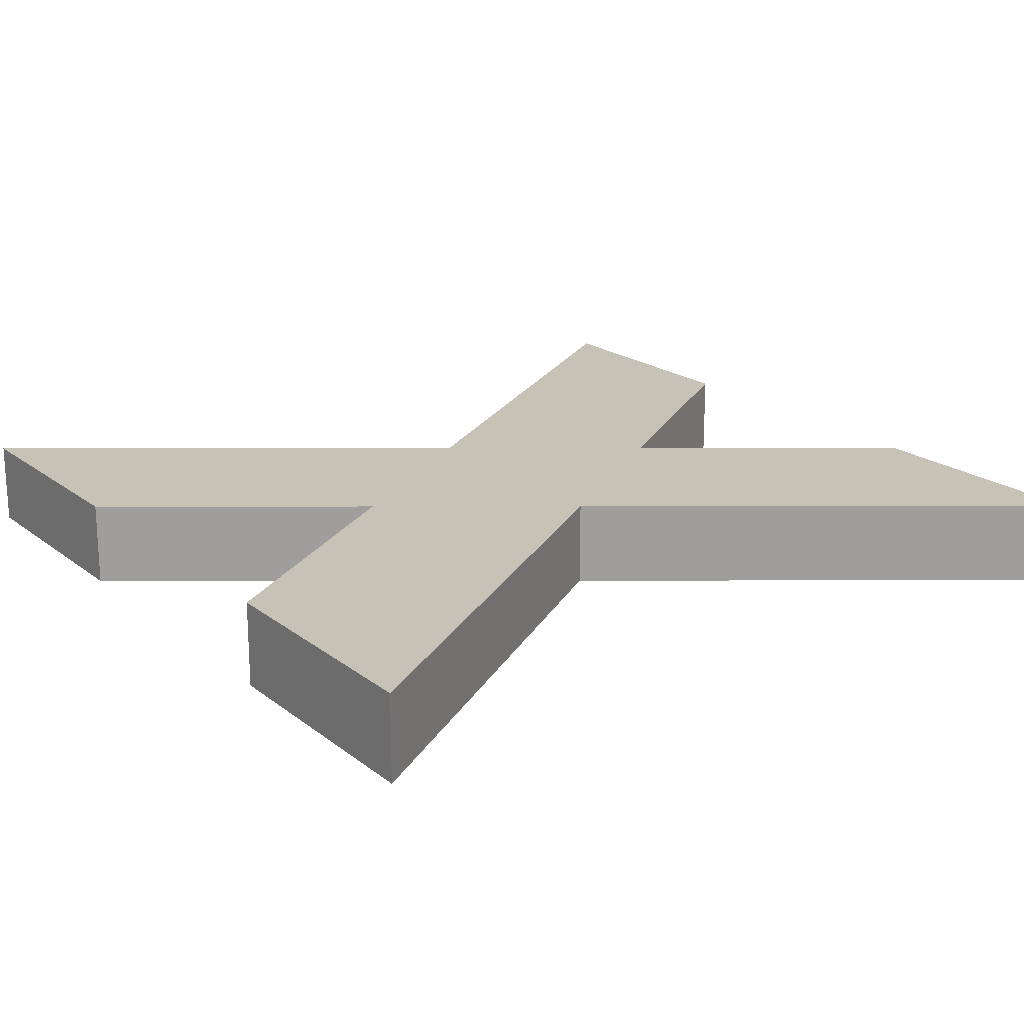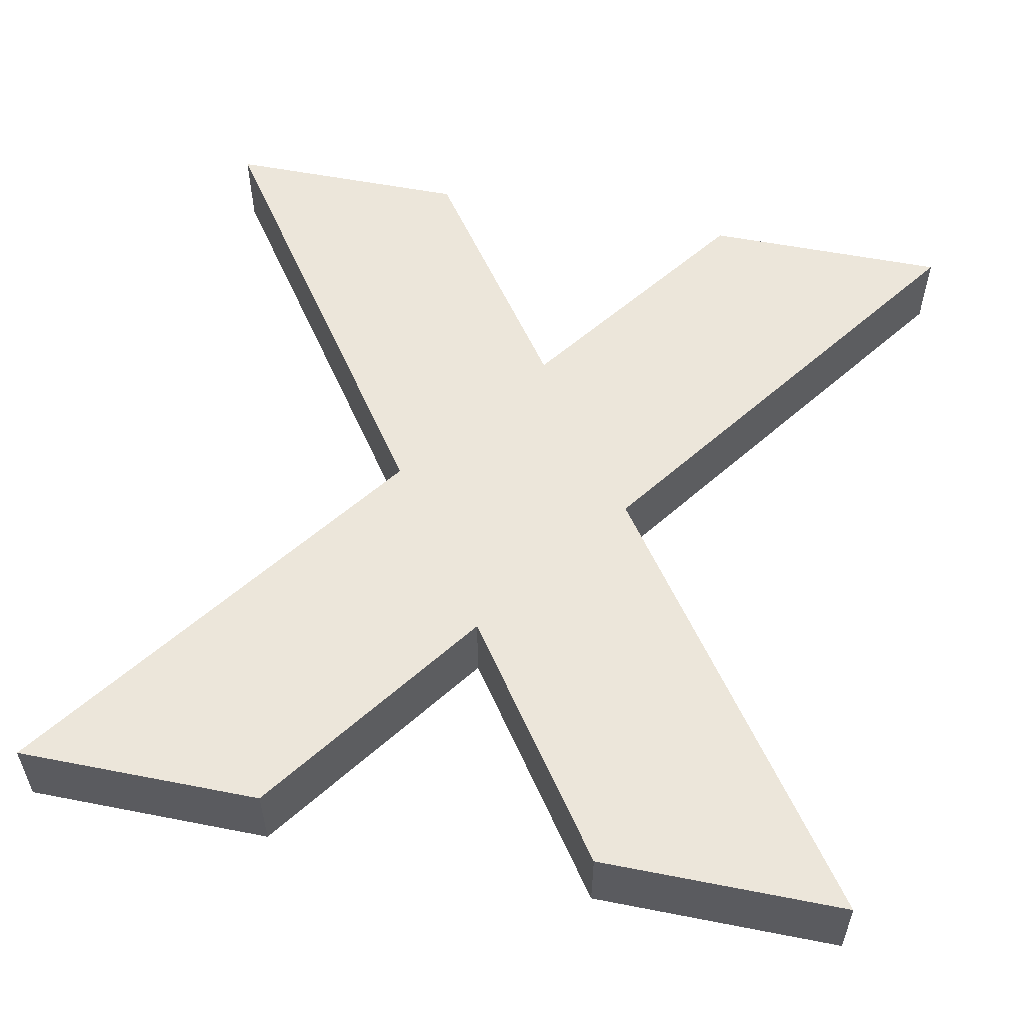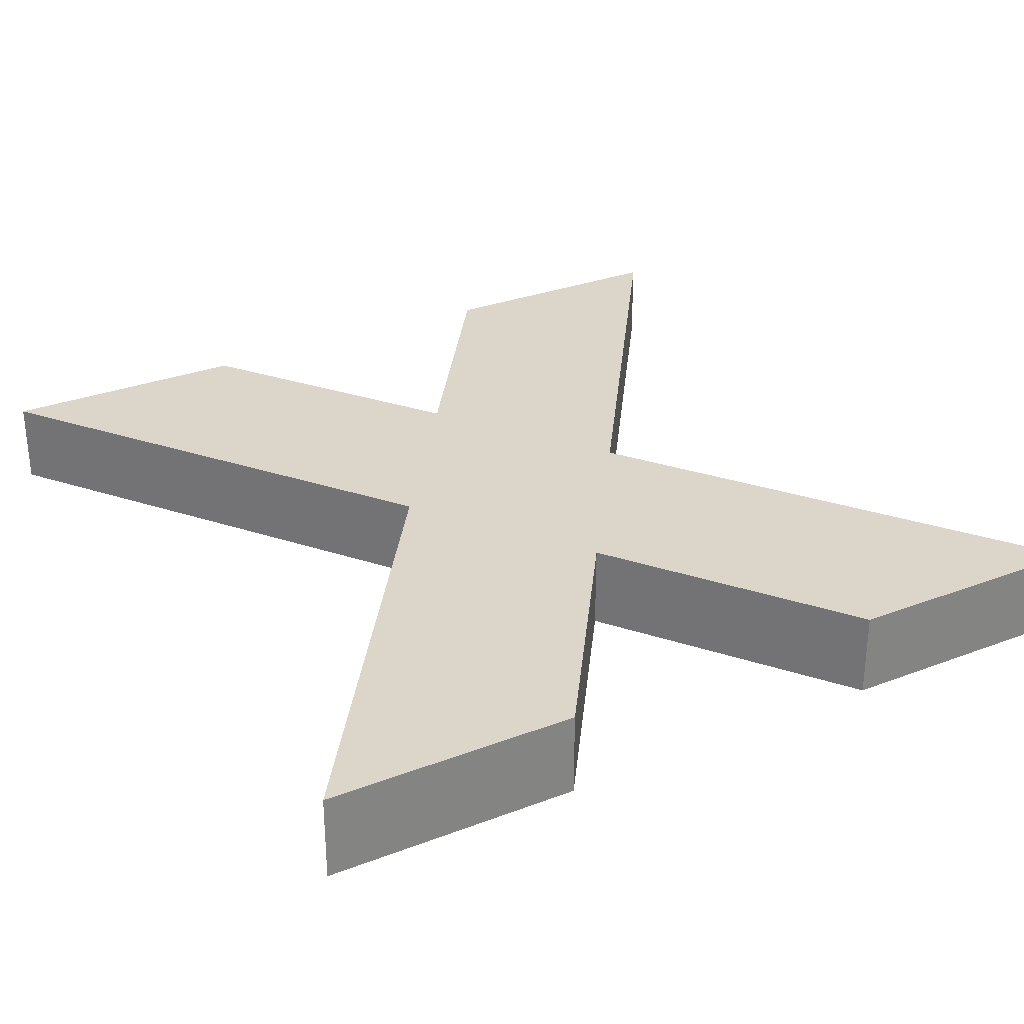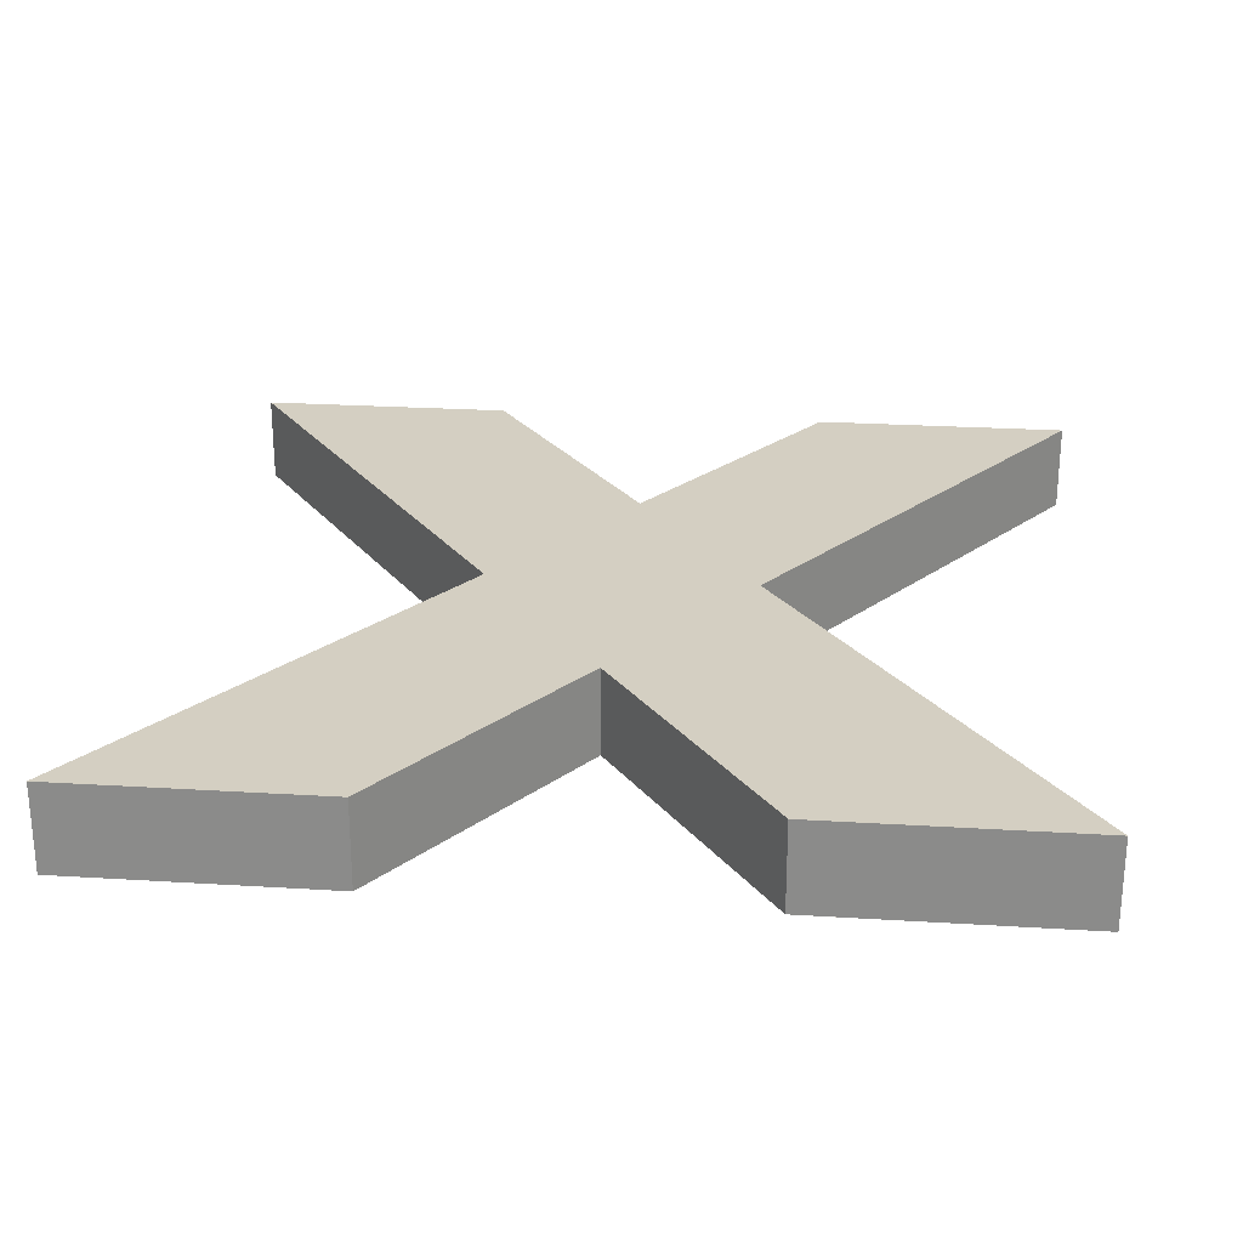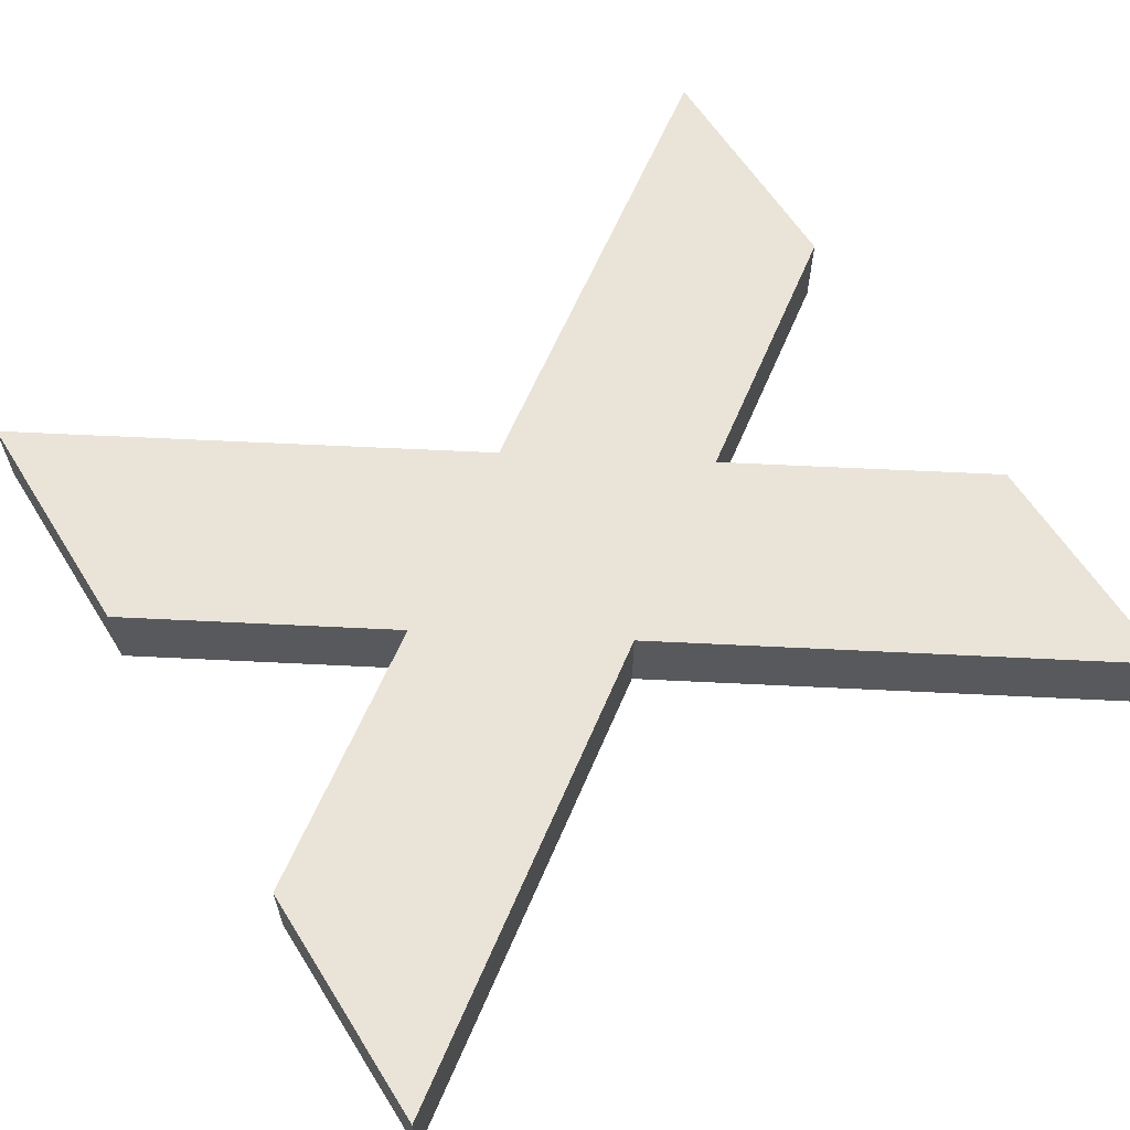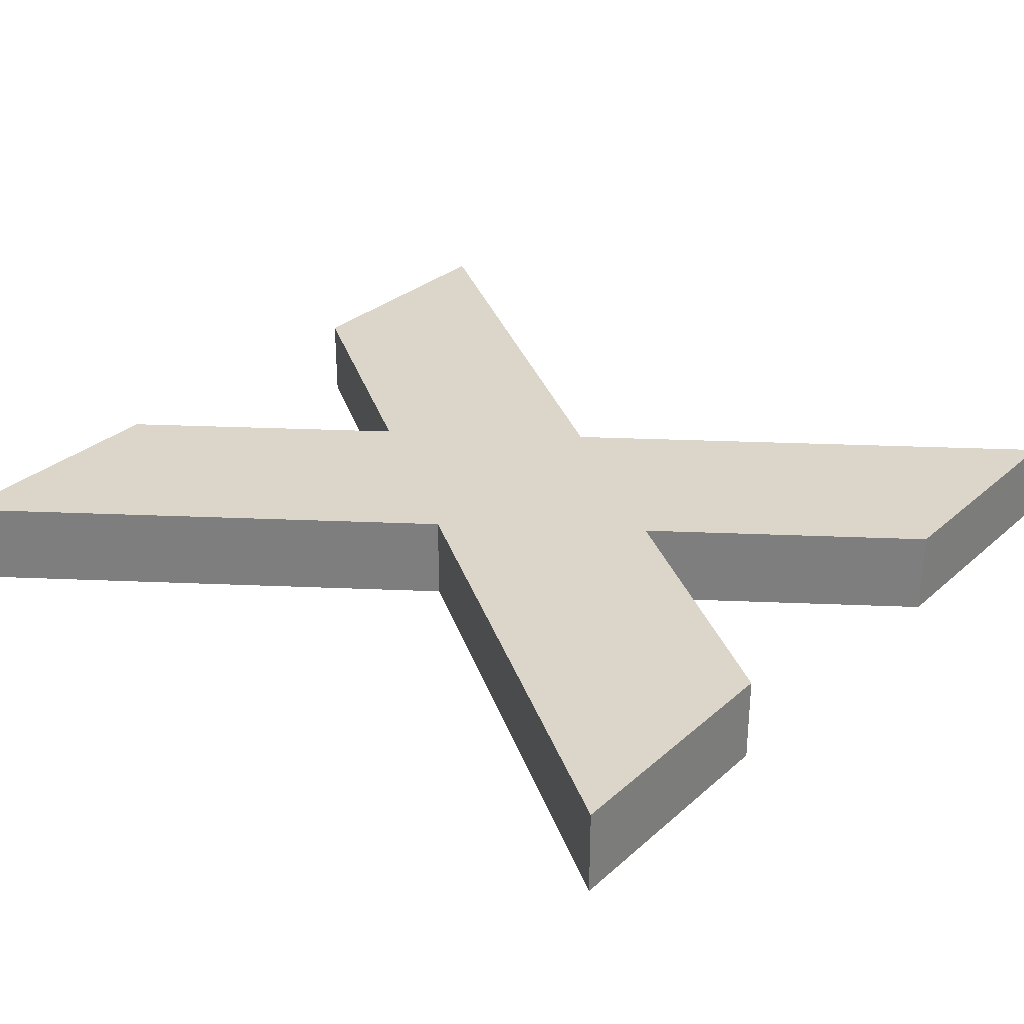
<metadata>
{"format":"obj","ext":"obj","renderer":"f3d","projection":"perspective","resolution":1024,"background":"white","views":[{"elev":19.1,"azim":144.9,"up":"+Y"},{"elev":54.6,"azim":101.7,"up":"+Y"},{"elev":29.9,"azim":60.9,"up":"+Y"},{"elev":25.4,"azim":-84.3,"up":"+Y"},{"elev":61.0,"azim":147.9,"up":"+Y"},{"elev":30.0,"azim":-141.5,"up":"+Y"}]}
</metadata>
<code>
o SpikesCross
g SpikesCross
v -25 0.1 -5.7
v -25 0 -5.7
v -26 0 -5
v -26 0.1 -5
v -26 0.1 -5
v -26 0 -5
v -26 0 -5.3
v -26 0.1 -5.3
v -26 0.1 -5.3
v -26 0 -5.3
v -25 0 -6
v -25 0.1 -6
v -25 0.1 -6
v -25 0 -6
v -25 0 -5.7
v -25 0.1 -5.7
v -25 0.1 -6
v -25 0.1 -5.7
v -26 0.1 -5
v -26 0.1 -5.3
v -25 0 -5.7
v -25 0 -6
v -26 0 -5.3
v -26 0 -5
v -25 0.1 -5
v -25 0 -5
v -26 0 -5.7
v -26 0.1 -5.7
v -26 0.1 -5.7
v -26 0 -5.7
v -26 0 -6
v -26 0.1 -6
v -26 0.1 -6
v -26 0 -6
v -25 0 -5.3
v -25 0.1 -5.3
v -25 0.1 -5.3
v -25 0 -5.3
v -25 0 -5
v -25 0.1 -5
v -25 0.1 -5.3
v -25 0.1 -5
v -26 0.1 -5.7
v -26 0.1 -6
v -25 0 -5
v -25 0 -5.3
v -26 0 -6
v -26 0 -5.7
g SpikesCross
f 3 2 1
f 4 3 1
f 7 6 5
f 8 7 5
f 11 10 9
f 12 11 9
f 15 14 13
f 16 15 13
f 19 18 17
f 20 19 17
f 23 22 21
f 24 23 21
f 27 26 25
f 28 27 25
f 31 30 29
f 32 31 29
f 35 34 33
f 36 35 33
f 39 38 37
f 40 39 37
f 43 42 41
f 44 43 41
f 47 46 45
f 48 47 45

</code>
